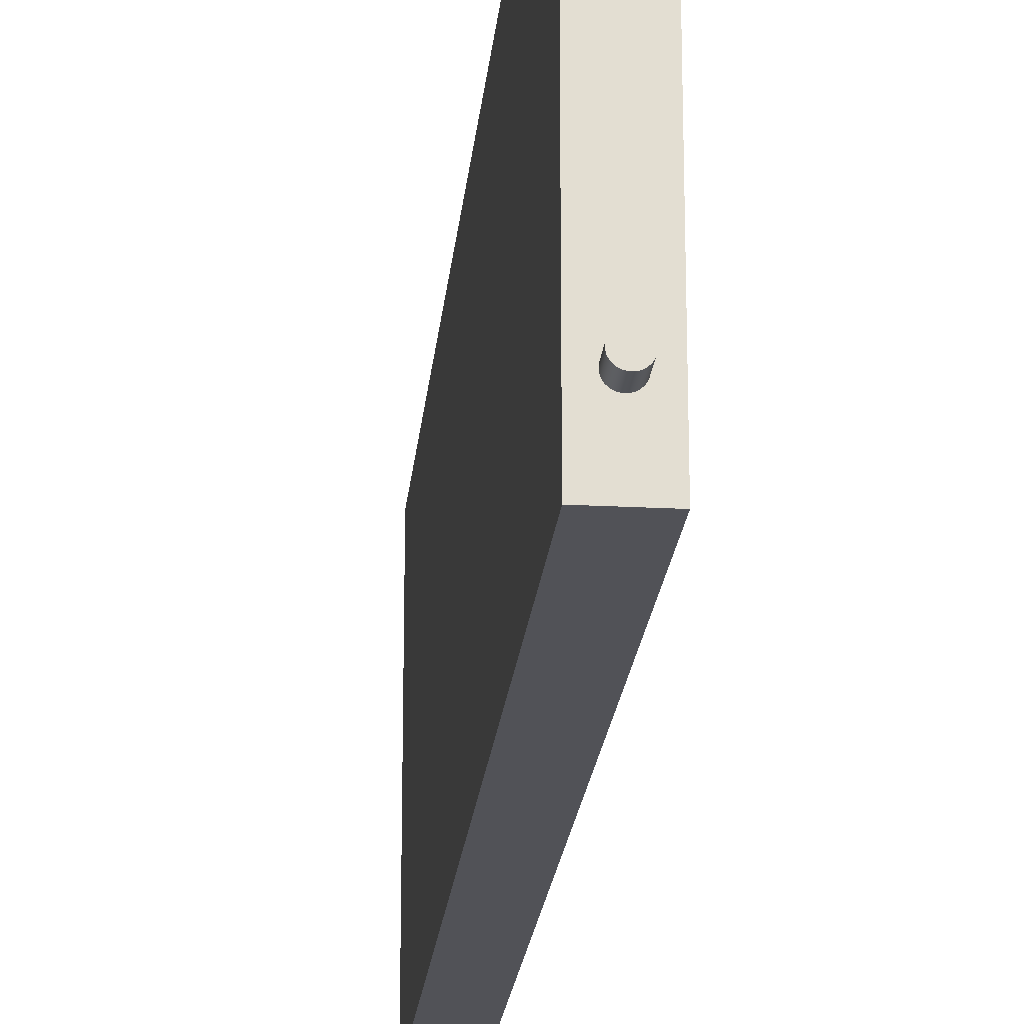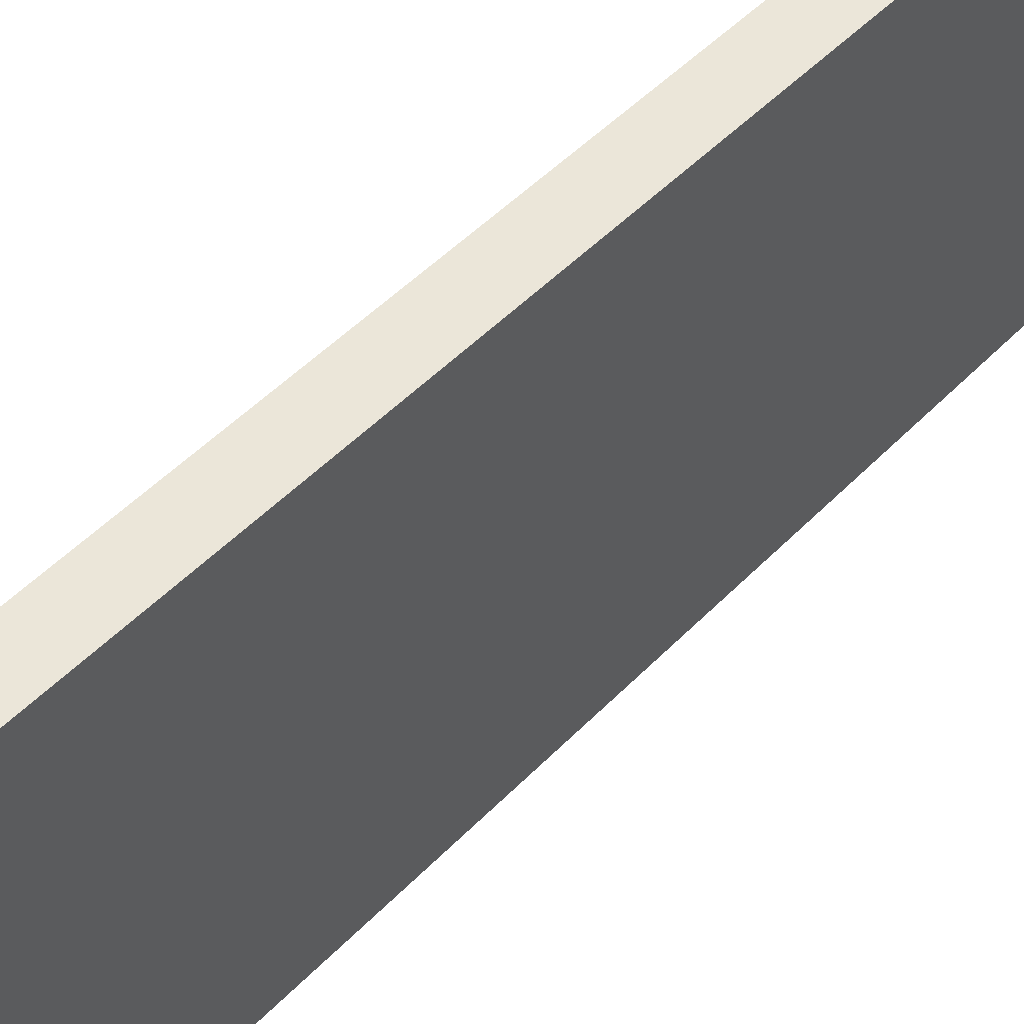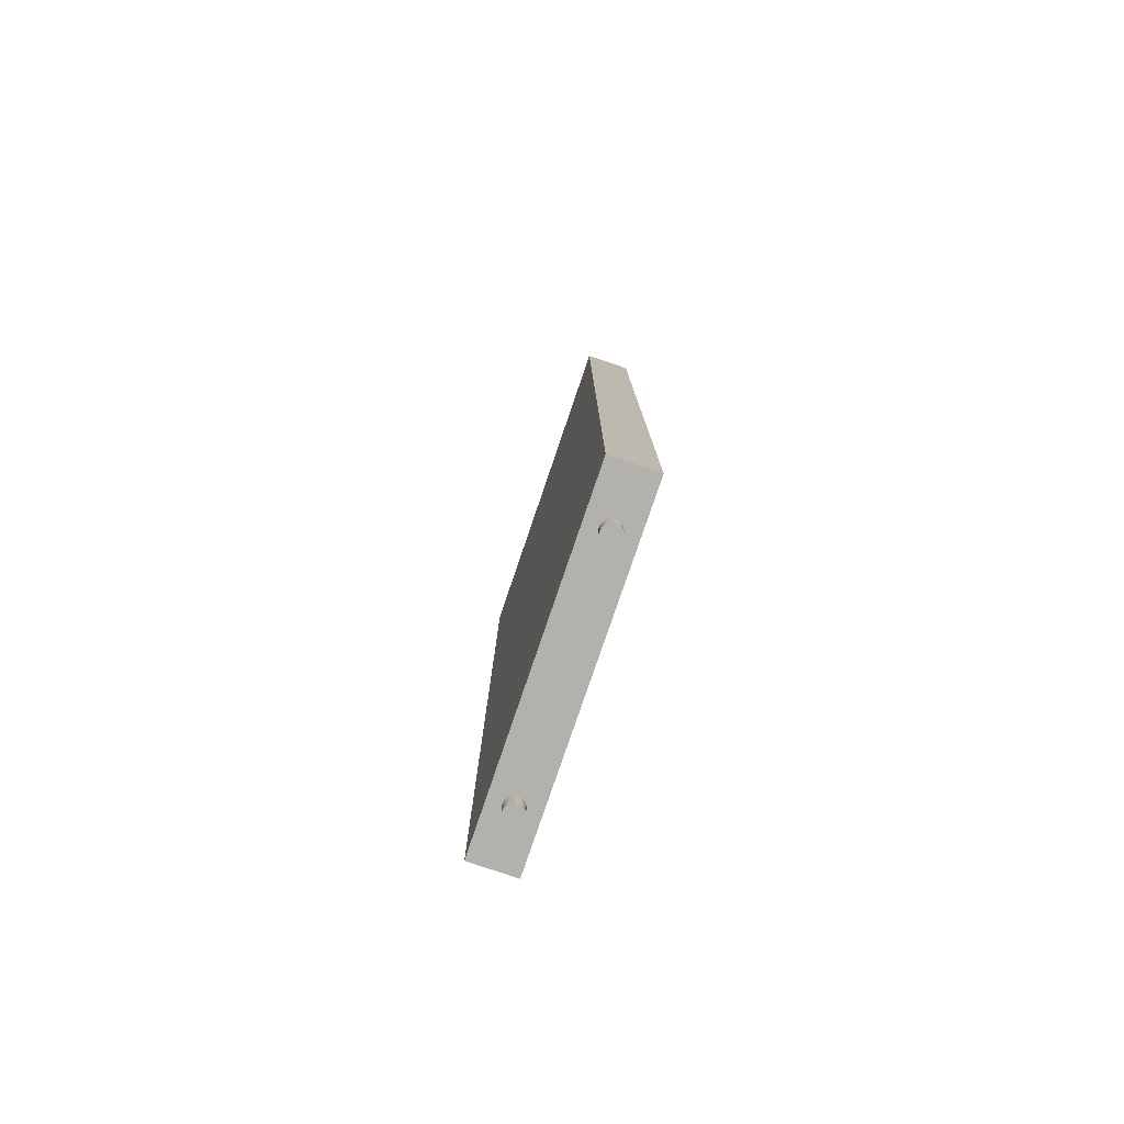
<metadata>
{"format":"obj","ext":"obj","renderer":"f3d","projection":"perspective","resolution":1024,"background":"white","views":[{"elev":-21.6,"azim":174.6,"up":"+Y"},{"elev":47.7,"azim":-139.1,"up":"+Y"},{"elev":-78.9,"azim":161.2,"up":"+Z"}]}
</metadata>
<code>
o Component_6_6/Component_6_1_2/mesh24/mesh24-geometry#mesh24-geometry
v -0.7129 0.04281 0.2307
v -0.7168 -0.03803 0.2307
v -0.7129 -0.05359 0.2307
v -0.7167 0.02747 0.2307
v -0.7168 -0.03874 0.2307
v -0.7129 -0.05359 -0.01474
v -0.7168 0.02677 0.2307
v -0.7168 0.02818 0.2307
v -0.717 -0.03942 0.2307
v -0.7168 -0.03803 0.2383
v -0.7261 -0.05359 0.2307
v -0.7129 0.04281 -0.01474
v -0.7167 0.02747 0.2383
v -0.7169 -0.03733 0.2307
v -0.7171 0.02884 0.2307
v -0.7168 0.02818 0.2383
v -0.7168 -0.03874 0.2383
v -0.7169 -0.03733 0.2383
v -0.7261 -0.05359 -0.01474
v -0.7261 0.04281 -0.01474
v -0.7168 0.02777 -0.01474
v -0.7168 0.02677 0.2383
v -0.7171 0.0261 0.2307
v -0.7261 0.04281 0.2307
v -0.7171 0.02884 0.2383
v -0.7174 -0.04002 0.2307
v -0.717 -0.03942 0.2383
v -0.7173 -0.03991 -0.01474
v -0.7173 0.02909 -0.01474
v -0.7168 -0.03859 -0.01474
v -0.7169 0.02847 -0.01474
v -0.7172 -0.03669 0.2383
v -0.7172 -0.03669 0.2307
v -0.7175 0.02941 0.2307
v -0.7175 0.02941 0.2383
v -0.7171 0.0261 0.2383
v -0.7179 -0.0405 0.2307
v -0.7178 -0.04041 -0.01474
v -0.7169 -0.03928 -0.01474
v -0.7222 0.02718 -0.01474
v -0.7178 0.02961 -0.01474
v -0.7168 0.02705 -0.01474
v -0.7168 0.02777 -0.02036
v -0.7175 0.02554 0.2307
v -0.7181 0.02985 0.2307
v -0.7175 0.02554 0.2383
v -0.7186 -0.04083 0.2307
v -0.7179 -0.0405 0.2383
v -0.7174 -0.04002 0.2383
v -0.7178 -0.04041 -0.02036
v -0.7184 -0.04078 -0.01474
v -0.7173 -0.03991 -0.02036
v -0.7222 0.02747 0.2307
v -0.7222 0.02789 -0.01474
v -0.7222 -0.03792 -0.01474
v -0.7169 0.02847 -0.02036
v -0.7184 0.02998 -0.01474
v -0.7173 0.02909 -0.02036
v -0.7169 -0.03928 -0.02036
v -0.7168 -0.03788 -0.01474
v -0.7168 0.02705 -0.02036
v -0.7177 -0.03616 0.2383
v -0.7177 -0.03616 0.2307
v -0.7188 0.03012 0.2307
v -0.7181 0.0251 0.2383
v -0.7193 -0.04098 0.2307
v -0.7186 -0.04083 0.2383
v -0.7191 -0.04097 -0.01474
v -0.7222 -0.03848 0.2307
v -0.7221 0.02818 0.2307
v -0.722 0.02858 -0.01474
v -0.7222 0.02789 -0.02036
v -0.722 0.02648 -0.01474
v -0.7222 -0.03863 -0.01474
v -0.7191 0.03018 -0.01474
v -0.7184 0.02998 -0.02036
v -0.7178 0.02961 -0.02036
v -0.7168 -0.03859 -0.02036
v -0.717 -0.03719 -0.01474
v -0.717 0.02637 -0.02036
v -0.7181 0.0251 0.2307
v -0.7181 0.02985 0.2383
v -0.7195 0.03021 0.2307
v -0.72 -0.04095 0.2307
v -0.7193 -0.04098 0.2383
v -0.7183 -0.03578 0.2383
v -0.7184 -0.04078 -0.02036
v -0.7173 -0.03657 -0.02036
v -0.7198 -0.04097 -0.01474
v -0.717 -0.03719 -0.02036
v -0.7221 -0.03918 0.2307
v -0.7222 -0.03777 0.2307
v -0.7222 0.02747 0.2383
v -0.7219 0.02884 0.2307
v -0.7216 0.02919 -0.01474
v -0.722 0.02858 -0.02036
v -0.7222 0.02718 -0.02036
v -0.722 -0.03722 -0.01474
v -0.7222 -0.03792 -0.02036
v -0.722 -0.03932 -0.01474
v -0.7198 0.0302 -0.01474
v -0.7191 0.03018 -0.02036
v -0.7174 0.02576 -0.02036
v -0.7168 -0.03788 -0.02036
v -0.717 0.02637 -0.01474
v -0.7183 -0.03578 0.2307
v -0.7188 0.03012 0.2383
v -0.7202 0.03012 0.2307
v -0.7188 0.02483 0.2383
v -0.7207 -0.04073 0.2307
v -0.72 -0.04095 0.2383
v -0.719 -0.03556 0.2383
v -0.7178 -0.03607 -0.02036
v -0.7191 -0.04097 -0.02036
v -0.7205 -0.04079 -0.01474
v -0.7217 -0.03982 0.2307
v -0.7221 -0.03918 0.2383
v -0.7222 -0.03848 0.2383
v -0.7221 0.02677 0.2307
v -0.7221 0.02677 0.2383
v -0.7221 0.02818 0.2383
v -0.7214 0.02941 0.2307
v -0.7211 0.02968 -0.01474
v -0.7216 0.02919 -0.02036
v -0.722 0.02648 -0.02036
v -0.7217 0.02586 -0.01474
v -0.722 -0.03722 -0.02036
v -0.7222 -0.03863 -0.02036
v -0.7216 -0.03994 -0.01474
v -0.7205 0.03003 -0.01474
v -0.7198 0.0302 -0.02036
v -0.7179 0.02526 -0.02036
v -0.7185 0.02492 -0.02036
v -0.7173 -0.03657 -0.01474
v -0.7188 0.02483 0.2307
v -0.7195 0.03021 0.2383
v -0.7209 0.02985 0.2307
v -0.7213 -0.04034 0.2307
v -0.7207 -0.04073 0.2383
v -0.7197 -0.03552 0.2383
v -0.719 -0.03556 0.2307
v -0.7185 -0.03572 -0.02036
v -0.7198 -0.04097 -0.02036
v -0.7211 -0.04044 -0.01474
v -0.7217 -0.03982 0.2383
v -0.7222 -0.03777 0.2383
v -0.722 -0.03709 0.2307
v -0.7219 0.02884 0.2383
v -0.7217 0.02586 -0.02036
v -0.7217 -0.0366 -0.01474
v -0.7217 -0.0366 -0.02036
v -0.722 -0.03932 -0.02036
v -0.7205 0.03003 -0.02036
v -0.7192 0.02475 -0.02036
v -0.7179 0.02526 -0.01474
v -0.7174 0.02576 -0.01474
v -0.7195 0.02474 0.2383
v -0.7202 0.03012 0.2383
v -0.7213 -0.04034 0.2383
v -0.7204 -0.03568 0.2383
v -0.7197 -0.03552 0.2307
v -0.7178 -0.03607 -0.01474
v -0.7191 -0.03554 -0.02036
v -0.7205 -0.04079 -0.02036
v -0.722 -0.03709 0.2383
v -0.7219 0.0261 0.2307
v -0.7219 0.0261 0.2383
v -0.7214 0.02941 0.2383
v -0.7209 0.02985 0.2383
v -0.7211 0.02968 -0.02036
v -0.7212 0.02534 -0.02036
v -0.7212 0.02534 -0.01474
v -0.7216 -0.03994 -0.02036
v -0.7211 -0.04044 -0.02036
v -0.7199 0.02477 -0.02036
v -0.7185 0.02492 -0.01474
v -0.7192 0.02475 -0.01474
v -0.7195 0.02474 0.2307
v -0.7202 0.02483 0.2383
v -0.721 -0.036 0.2383
v -0.7204 -0.03568 0.2307
v -0.7185 -0.03572 -0.01474
v -0.7199 -0.03554 -0.02036
v -0.7216 -0.03648 0.2383
v -0.7216 -0.03648 0.2307
v -0.7212 -0.03609 -0.01474
v -0.7212 -0.03609 -0.02036
v -0.7206 0.02497 -0.02036
v -0.7199 0.02477 -0.01474
v -0.7209 0.0251 0.2383
v -0.721 -0.036 0.2307
v -0.7202 0.02483 0.2307
v -0.7191 -0.03554 -0.01474
v -0.7206 -0.03573 -0.02036
v -0.7214 0.02554 0.2307
v -0.7214 0.02554 0.2383
v -0.7206 0.02497 -0.01474
v -0.7199 -0.03554 -0.01474
v -0.7209 0.0251 0.2307
v -0.7206 -0.03573 -0.01474
f 1 2 3
f 4 2 1
f 5 3 2
f 3 6 1
f 4 7 2
f 4 1 8
f 9 3 5
f 2 10 5
f 3 11 6
f 12 1 6
f 4 13 7
f 14 2 7
f 8 1 15
f 8 16 4
f 11 3 9
f 5 17 9
f 10 2 18
f 17 5 10
f 19 6 11
f 12 20 1
f 6 21 12
f 13 4 16
f 22 7 13
f 14 18 2
f 23 14 7
f 24 15 1
f 15 25 8
f 16 8 25
f 26 11 9
f 27 9 17
f 10 18 17
f 19 28 6
f 19 11 20
f 20 12 29
f 24 1 20
f 21 6 30
f 31 12 21
f 13 16 22
f 7 22 23
f 18 14 32
f 33 14 23
f 34 15 24
f 25 15 35
f 25 36 16
f 37 11 26
f 9 27 26
f 27 17 18
f 38 28 19
f 39 6 28
f 24 20 11
f 20 40 19
f 29 12 31
f 41 20 29
f 30 6 39
f 21 30 42
f 21 43 31
f 36 22 16
f 36 23 22
f 33 32 14
f 32 27 18
f 44 33 23
f 34 35 15
f 45 34 24
f 35 46 25
f 46 36 25
f 47 11 37
f 37 26 48
f 49 26 27
f 38 50 28
f 51 38 19
f 28 52 39
f 11 53 24
f 40 20 54
f 40 55 19
f 31 56 29
f 57 20 41
f 29 58 41
f 39 59 30
f 60 42 30
f 42 61 21
f 43 21 61
f 56 31 43
f 23 36 44
f 32 33 62
f 49 27 32
f 63 33 44
f 34 45 35
f 64 45 24
f 65 46 35
f 46 44 36
f 66 11 47
f 47 37 67
f 49 48 26
f 48 67 37
f 38 51 50
f 52 28 50
f 68 51 19
f 59 39 52
f 53 11 69
f 53 70 24
f 54 20 71
f 54 72 40
f 40 73 55
f 55 74 19
f 58 29 56
f 75 20 57
f 57 41 76
f 77 41 58
f 78 30 59
f 79 42 60
f 30 78 60
f 61 42 80
f 43 61 56
f 63 62 33
f 62 49 32
f 81 63 44
f 82 35 45
f 45 64 82
f 83 64 24
f 46 65 44
f 82 65 35
f 84 11 66
f 66 47 85
f 67 85 47
f 48 49 62
f 67 48 86
f 87 50 51
f 50 88 52
f 51 68 87
f 89 68 19
f 52 90 59
f 69 11 91
f 69 92 53
f 53 93 70
f 70 94 24
f 71 20 95
f 71 96 54
f 72 54 96
f 97 40 72
f 40 97 73
f 55 73 98
f 55 99 74
f 74 100 19
f 58 56 80
f 101 20 75
f 75 57 102
f 77 76 41
f 76 102 57
f 77 58 103
f 78 59 104
f 105 42 79
f 60 104 79
f 104 60 78
f 105 80 42
f 80 56 61
f 63 106 62
f 106 63 81
f 81 44 65
f 107 82 64
f 64 83 107
f 108 83 24
f 109 65 82
f 110 11 84
f 84 66 111
f 85 111 66
f 85 67 112
f 86 48 62
f 112 67 86
f 87 113 50
f 113 88 50
f 88 90 52
f 114 87 68
f 68 89 114
f 115 89 19
f 90 104 59
f 91 11 116
f 91 117 69
f 69 118 92
f 53 92 119
f 93 53 120
f 121 70 93
f 70 121 94
f 94 122 24
f 95 20 123
f 95 124 71
f 96 71 124
f 72 96 125
f 97 72 125
f 125 73 97
f 73 126 98
f 98 127 55
f 99 55 127
f 128 74 99
f 74 128 100
f 100 129 19
f 103 58 80
f 130 20 101
f 101 75 131
f 102 131 75
f 76 77 132
f 102 76 133
f 132 77 103
f 134 105 79
f 90 79 104
f 80 105 103
f 86 62 106
f 135 106 81
f 65 109 81
f 107 109 82
f 136 107 83
f 83 108 136
f 137 108 24
f 138 11 110
f 110 84 139
f 111 139 84
f 111 85 140
f 140 85 112
f 112 86 141
f 142 113 87
f 88 113 134
f 88 134 90
f 114 142 87
f 143 114 89
f 89 115 143
f 144 115 19
f 116 11 138
f 116 145 91
f 117 91 145
f 118 69 117
f 146 92 118
f 92 147 119
f 119 120 53
f 93 120 121
f 148 94 121
f 94 148 122
f 122 137 24
f 123 20 130
f 95 123 124
f 96 124 149
f 125 96 149
f 73 125 126
f 98 126 150
f 127 98 151
f 99 127 128
f 152 100 128
f 100 152 129
f 129 144 19
f 130 101 153
f 131 153 101
f 131 102 154
f 133 76 132
f 154 102 133
f 132 103 155
f 156 105 134
f 79 90 134
f 156 103 105
f 106 141 86
f 141 106 135
f 135 81 109
f 157 109 107
f 136 157 107
f 158 136 108
f 108 137 158
f 138 110 159
f 139 159 110
f 139 111 160
f 160 111 140
f 140 112 161
f 141 161 112
f 113 142 162
f 162 134 113
f 163 142 114
f 143 163 114
f 164 143 115
f 115 144 164
f 138 159 116
f 145 116 159
f 117 145 165
f 118 117 146
f 92 146 147
f 119 147 166
f 120 119 167
f 121 120 148
f 168 122 148
f 137 122 169
f 123 130 170
f 170 124 123
f 149 124 171
f 149 126 125
f 126 172 150
f 150 151 98
f 127 151 152
f 128 127 152
f 173 129 152
f 144 129 174
f 153 170 130
f 153 131 175
f 175 131 154
f 133 132 176
f 154 133 177
f 156 155 103
f 155 176 132
f 162 156 134
f 178 141 135
f 109 157 135
f 179 157 136
f 158 179 136
f 169 158 137
f 159 139 180
f 180 139 160
f 160 140 181
f 161 181 140
f 161 141 178
f 182 162 142
f 142 163 182
f 183 163 143
f 164 183 143
f 174 164 144
f 145 159 184
f 165 145 184
f 146 117 165
f 165 147 146
f 147 185 166
f 166 167 119
f 120 167 148
f 168 169 122
f 148 167 168
f 124 170 171
f 171 172 149
f 126 149 172
f 150 172 186
f 151 150 187
f 152 151 173
f 173 174 129
f 170 153 188
f 188 153 175
f 175 154 189
f 176 177 133
f 177 189 154
f 155 156 162
f 176 155 182
f 178 135 157
f 157 179 178
f 190 179 158
f 169 190 158
f 184 159 180
f 180 160 191
f 181 191 160
f 181 161 192
f 192 161 178
f 182 155 162
f 193 182 163
f 163 183 193
f 194 183 164
f 174 194 164
f 184 185 165
f 147 165 185
f 166 185 195
f 167 166 196
f 168 196 169
f 167 196 168
f 171 170 188
f 171 188 172
f 172 197 186
f 186 187 150
f 151 187 173
f 173 187 174
f 188 175 197
f 189 197 175
f 177 176 193
f 189 177 198
f 193 176 182
f 192 178 179
f 179 190 192
f 196 190 169
f 184 180 185
f 191 185 180
f 191 181 199
f 199 181 192
f 198 193 183
f 183 194 198
f 187 194 174
f 185 191 195
f 195 196 166
f 197 172 188
f 186 197 200
f 186 200 187
f 197 189 200
f 198 177 193
f 200 189 198
f 199 192 190
f 190 196 199
f 195 191 199
f 200 198 194
f 194 187 200
f 195 199 196
f 3 2 1
f 1 2 4
f 2 3 5
f 1 6 3
f 2 7 4
f 8 1 4
f 5 3 9
f 5 10 2
f 6 11 3
f 6 1 12
f 7 13 4
f 7 2 14
f 15 1 8
f 4 16 8
f 9 3 11
f 9 17 5
f 18 2 10
f 10 5 17
f 11 6 19
f 1 20 12
f 12 21 6
f 16 4 13
f 13 7 22
f 2 18 14
f 7 14 23
f 1 15 24
f 8 25 15
f 25 8 16
f 9 11 26
f 17 9 27
f 17 18 10
f 6 28 19
f 20 11 19
f 29 12 20
f 20 1 24
f 30 6 21
f 21 12 31
f 22 16 13
f 23 22 7
f 32 14 18
f 23 14 33
f 24 15 34
f 35 15 25
f 16 36 25
f 26 11 37
f 26 27 9
f 18 17 27
f 19 28 38
f 28 6 39
f 11 20 24
f 19 40 20
f 31 12 29
f 29 20 41
f 39 6 30
f 42 30 21
f 31 43 21
f 16 22 36
f 22 23 36
f 14 32 33
f 18 27 32
f 23 33 44
f 15 35 34
f 24 34 45
f 25 46 35
f 25 36 46
f 37 11 47
f 48 26 37
f 27 26 49
f 28 50 38
f 19 38 51
f 39 52 28
f 24 53 11
f 54 20 40
f 19 55 40
f 29 56 31
f 41 20 57
f 41 58 29
f 30 59 39
f 30 42 60
f 21 61 42
f 61 21 43
f 43 31 56
f 44 36 23
f 62 33 32
f 32 27 49
f 44 33 63
f 35 45 34
f 24 45 64
f 35 46 65
f 36 44 46
f 47 11 66
f 67 37 47
f 26 48 49
f 37 67 48
f 50 51 38
f 50 28 52
f 19 51 68
f 52 39 59
f 69 11 53
f 24 70 53
f 71 20 54
f 40 72 54
f 55 73 40
f 19 74 55
f 56 29 58
f 57 20 75
f 76 41 57
f 58 41 77
f 59 30 78
f 60 42 79
f 60 78 30
f 80 42 61
f 56 61 43
f 33 62 63
f 32 49 62
f 44 63 81
f 45 35 82
f 82 64 45
f 24 64 83
f 44 65 46
f 35 65 82
f 66 11 84
f 85 47 66
f 47 85 67
f 62 49 48
f 86 48 67
f 51 50 87
f 52 88 50
f 87 68 51
f 19 68 89
f 59 90 52
f 91 11 69
f 53 92 69
f 70 93 53
f 24 94 70
f 95 20 71
f 54 96 71
f 96 54 72
f 72 40 97
f 73 97 40
f 98 73 55
f 74 99 55
f 19 100 74
f 80 56 58
f 75 20 101
f 102 57 75
f 41 76 77
f 57 102 76
f 103 58 77
f 104 59 78
f 79 42 105
f 79 104 60
f 78 60 104
f 42 80 105
f 61 56 80
f 62 106 63
f 81 63 106
f 65 44 81
f 64 82 107
f 107 83 64
f 24 83 108
f 82 65 109
f 84 11 110
f 111 66 84
f 66 111 85
f 112 67 85
f 62 48 86
f 86 67 112
f 50 113 87
f 50 88 113
f 52 90 88
f 68 87 114
f 114 89 68
f 19 89 115
f 59 104 90
f 116 11 91
f 69 117 91
f 92 118 69
f 119 92 53
f 120 53 93
f 93 70 121
f 94 121 70
f 24 122 94
f 123 20 95
f 71 124 95
f 124 71 96
f 125 96 72
f 125 72 97
f 97 73 125
f 98 126 73
f 55 127 98
f 127 55 99
f 99 74 128
f 100 128 74
f 19 129 100
f 80 58 103
f 101 20 130
f 131 75 101
f 75 131 102
f 132 77 76
f 133 76 102
f 103 77 132
f 79 105 134
f 104 79 90
f 103 105 80
f 106 62 86
f 81 106 135
f 81 109 65
f 82 109 107
f 83 107 136
f 136 108 83
f 24 108 137
f 110 11 138
f 139 84 110
f 84 139 111
f 140 85 111
f 112 85 140
f 141 86 112
f 87 113 142
f 134 113 88
f 90 134 88
f 87 142 114
f 89 114 143
f 143 115 89
f 19 115 144
f 138 11 116
f 91 145 116
f 145 91 117
f 117 69 118
f 118 92 146
f 119 147 92
f 53 120 119
f 121 120 93
f 121 94 148
f 122 148 94
f 24 137 122
f 130 20 123
f 124 123 95
f 149 124 96
f 149 96 125
f 126 125 73
f 150 126 98
f 151 98 127
f 128 127 99
f 128 100 152
f 129 152 100
f 19 144 129
f 153 101 130
f 101 153 131
f 154 102 131
f 132 76 133
f 133 102 154
f 155 103 132
f 134 105 156
f 134 90 79
f 105 103 156
f 86 141 106
f 135 106 141
f 109 81 135
f 107 109 157
f 107 157 136
f 108 136 158
f 158 137 108
f 159 110 138
f 110 159 139
f 160 111 139
f 140 111 160
f 161 112 140
f 112 161 141
f 162 142 113
f 113 134 162
f 114 142 163
f 114 163 143
f 115 143 164
f 164 144 115
f 116 159 138
f 159 116 145
f 165 145 117
f 146 117 118
f 147 146 92
f 166 147 119
f 167 119 120
f 148 120 121
f 148 122 168
f 169 122 137
f 170 130 123
f 123 124 170
f 171 124 149
f 125 126 149
f 150 172 126
f 98 151 150
f 152 151 127
f 152 127 128
f 152 129 173
f 174 129 144
f 130 170 153
f 175 131 153
f 154 131 175
f 176 132 133
f 177 133 154
f 103 155 156
f 132 176 155
f 134 156 162
f 135 141 178
f 135 157 109
f 136 157 179
f 136 179 158
f 137 158 169
f 180 139 159
f 160 139 180
f 181 140 160
f 140 181 161
f 178 141 161
f 142 162 182
f 182 163 142
f 143 163 183
f 143 183 164
f 144 164 174
f 184 159 145
f 184 145 165
f 165 117 146
f 146 147 165
f 166 185 147
f 119 167 166
f 148 167 120
f 122 169 168
f 168 167 148
f 171 170 124
f 149 172 171
f 172 149 126
f 186 172 150
f 187 150 151
f 173 151 152
f 129 174 173
f 188 153 170
f 175 153 188
f 189 154 175
f 133 177 176
f 154 189 177
f 162 156 155
f 182 155 176
f 157 135 178
f 178 179 157
f 158 179 190
f 158 190 169
f 180 159 184
f 191 160 180
f 160 191 181
f 192 161 181
f 178 161 192
f 162 155 182
f 163 182 193
f 193 183 163
f 164 183 194
f 164 194 174
f 165 185 184
f 185 165 147
f 195 185 166
f 196 166 167
f 169 196 168
f 168 196 167
f 188 170 171
f 172 188 171
f 186 197 172
f 150 187 186
f 173 187 151
f 174 187 173
f 197 175 188
f 175 197 189
f 193 176 177
f 198 177 189
f 182 176 193
f 179 178 192
f 192 190 179
f 169 190 196
f 185 180 184
f 180 185 191
f 199 181 191
f 192 181 199
f 183 193 198
f 198 194 183
f 174 194 187
f 195 191 185
f 166 196 195
f 188 172 197
f 200 197 186
f 187 200 186
f 200 189 197
f 193 177 198
f 198 189 200
f 190 192 199
f 199 196 190
f 199 191 195
f 194 198 200
f 200 187 194
f 196 199 195

</code>
